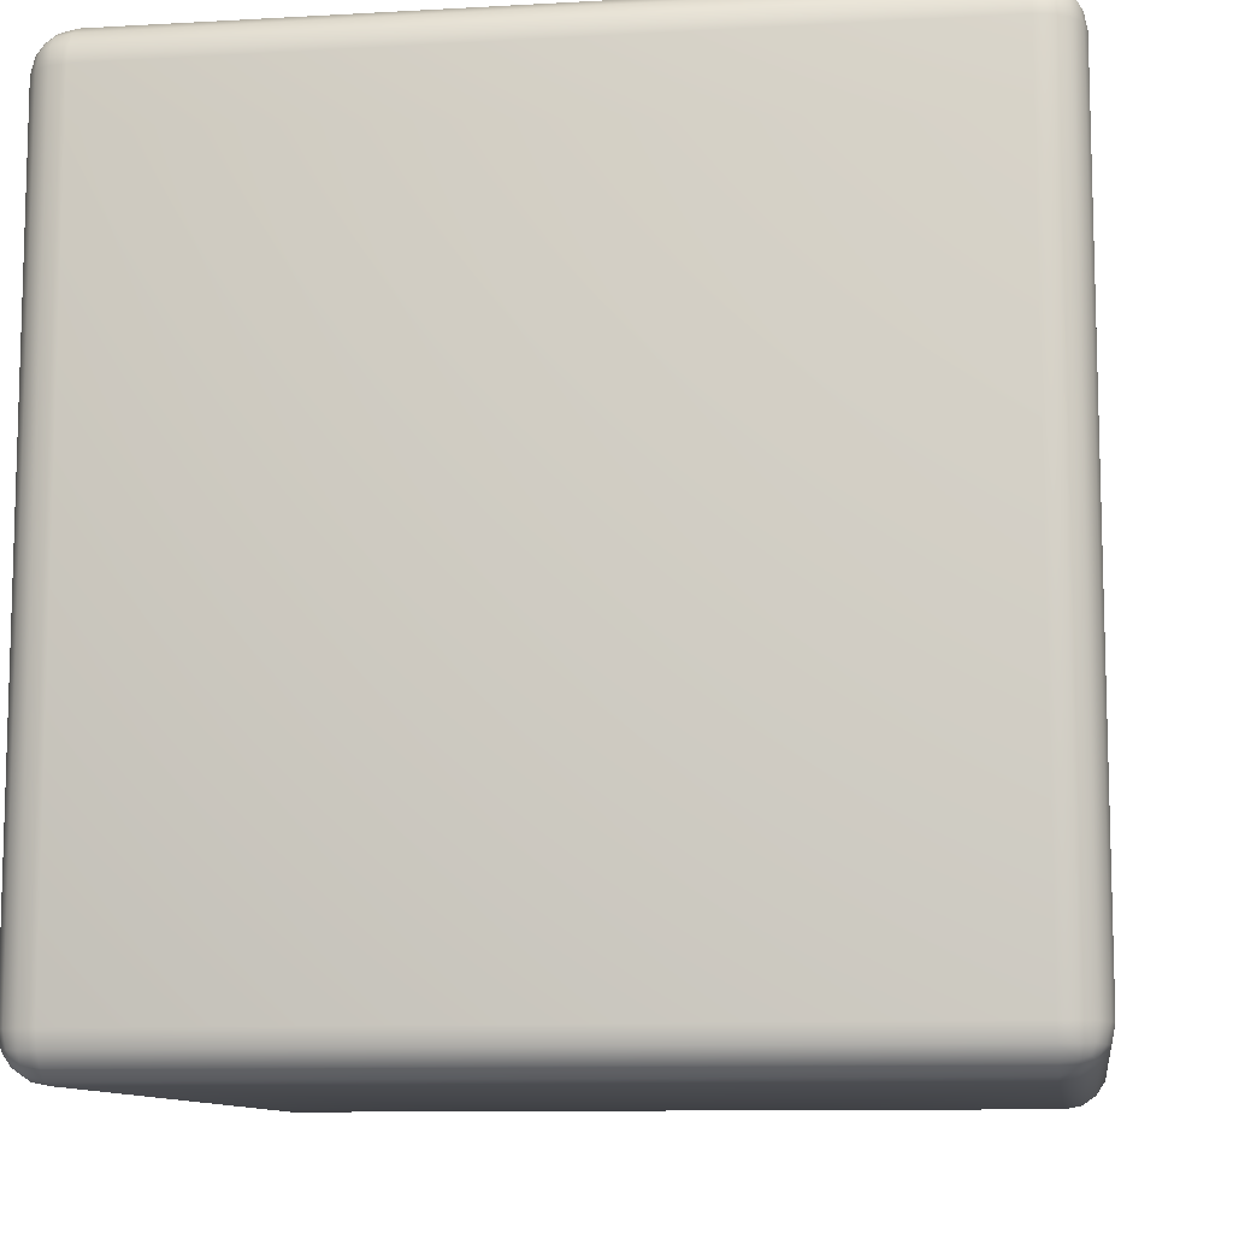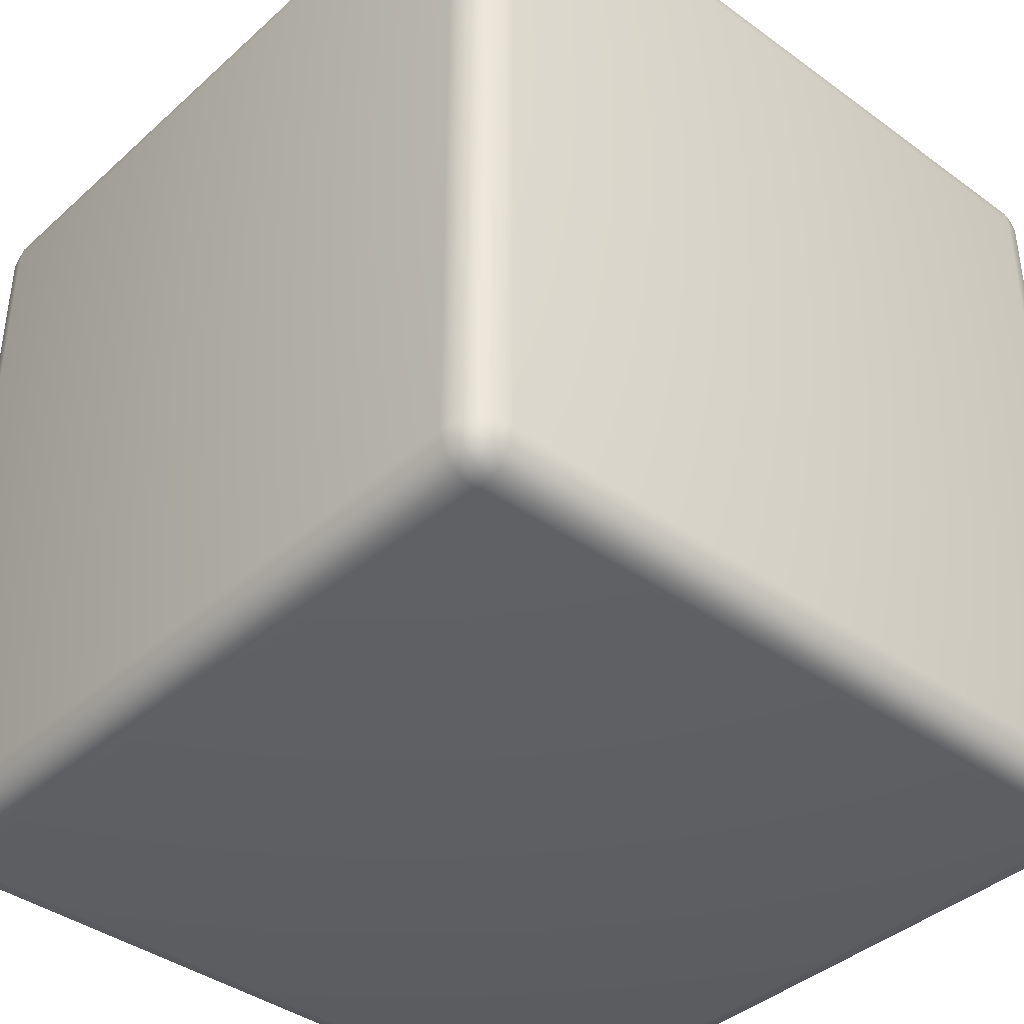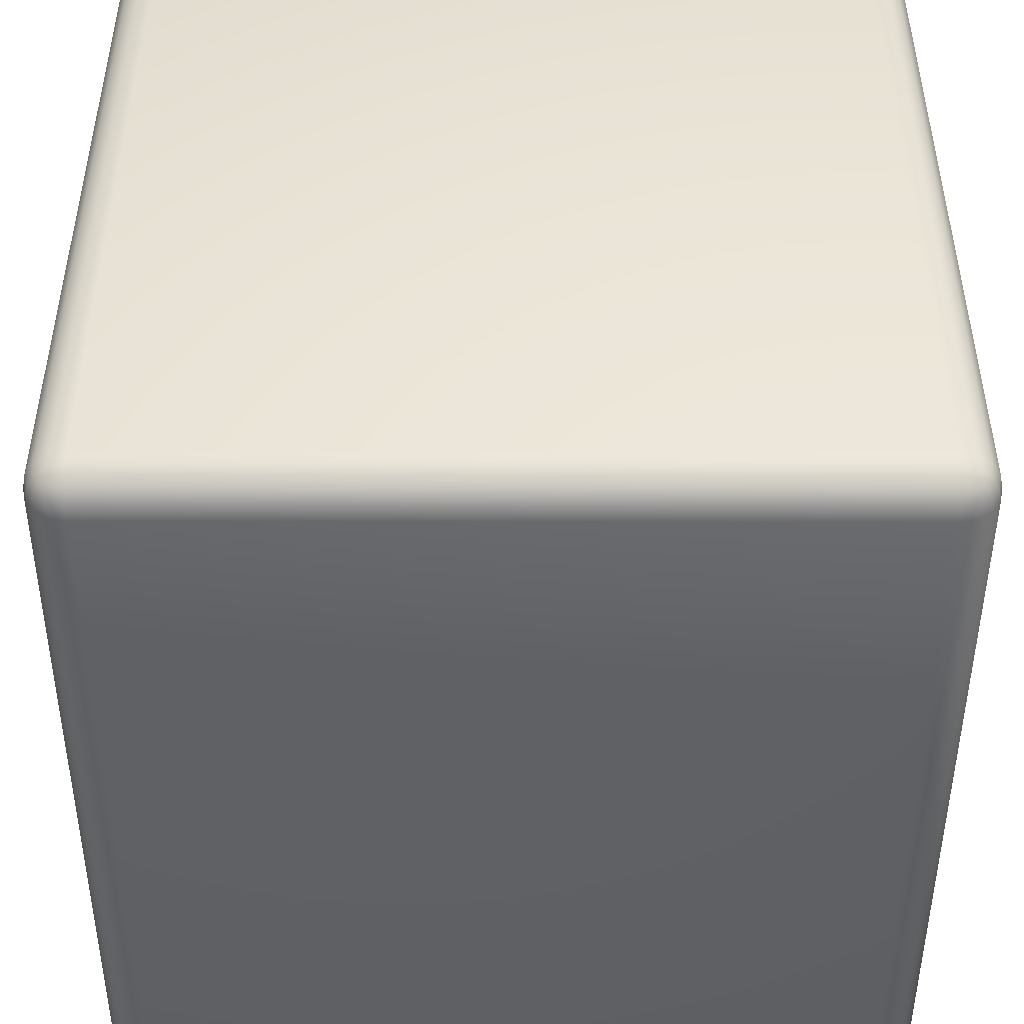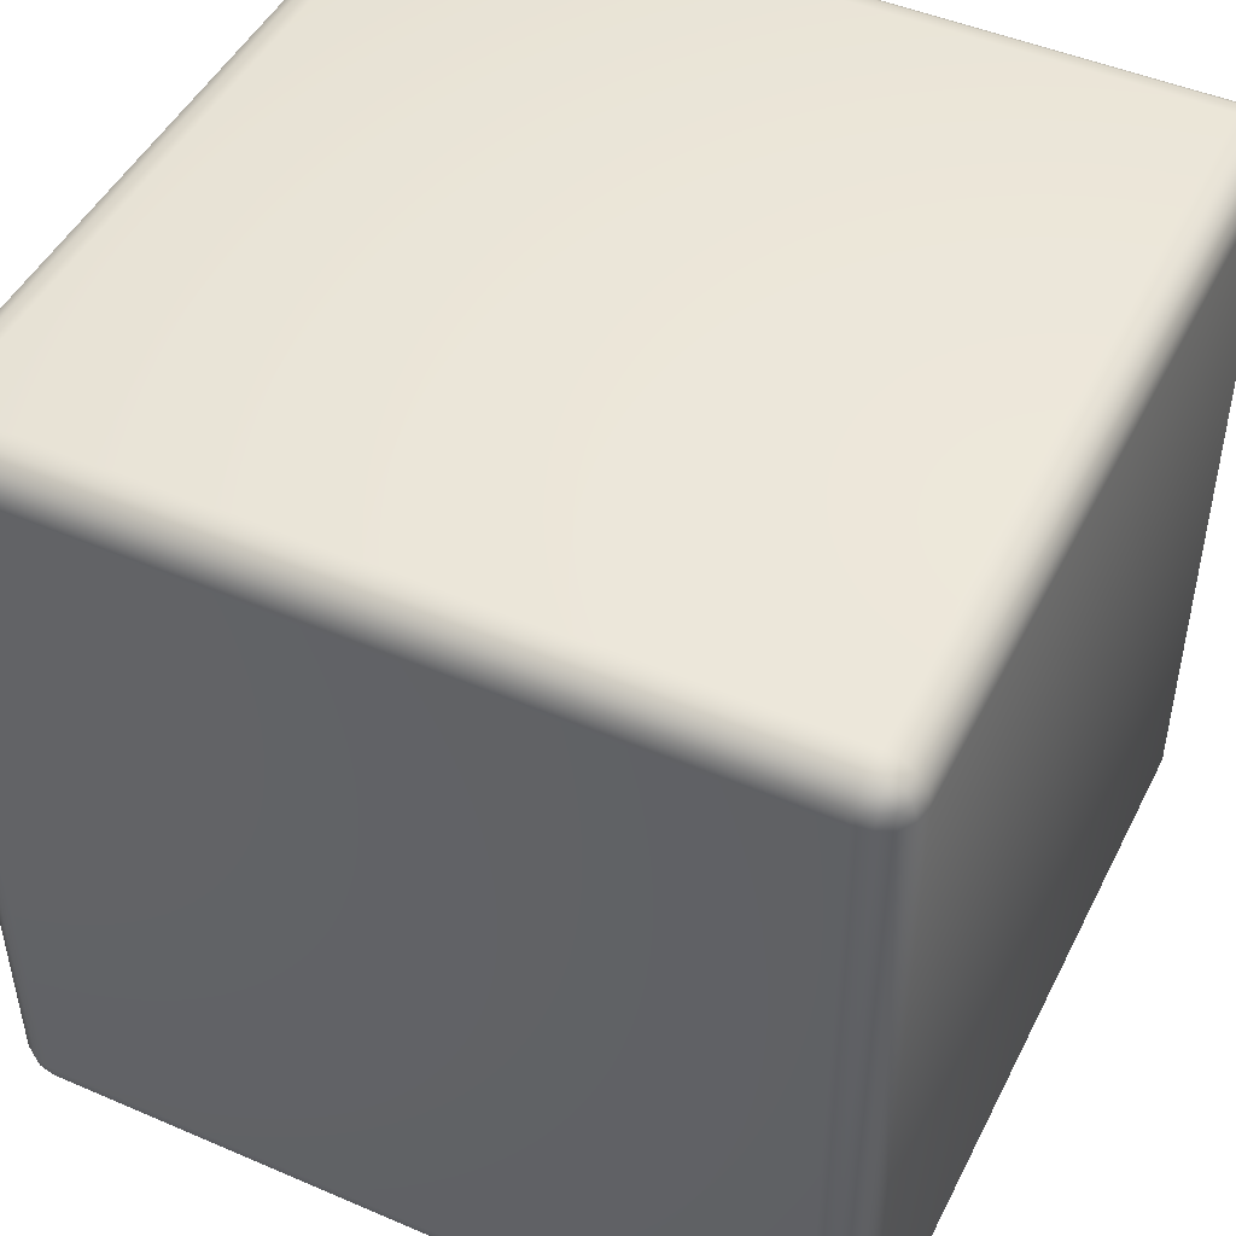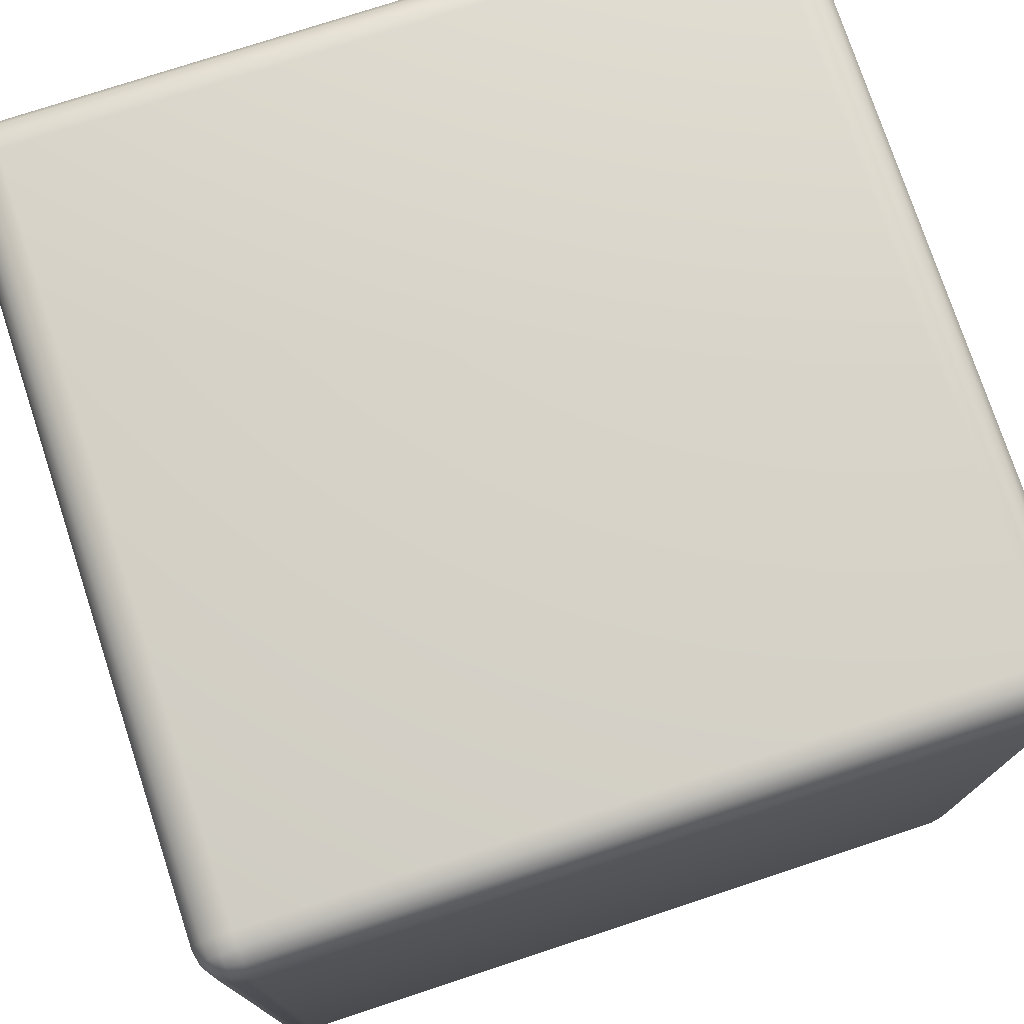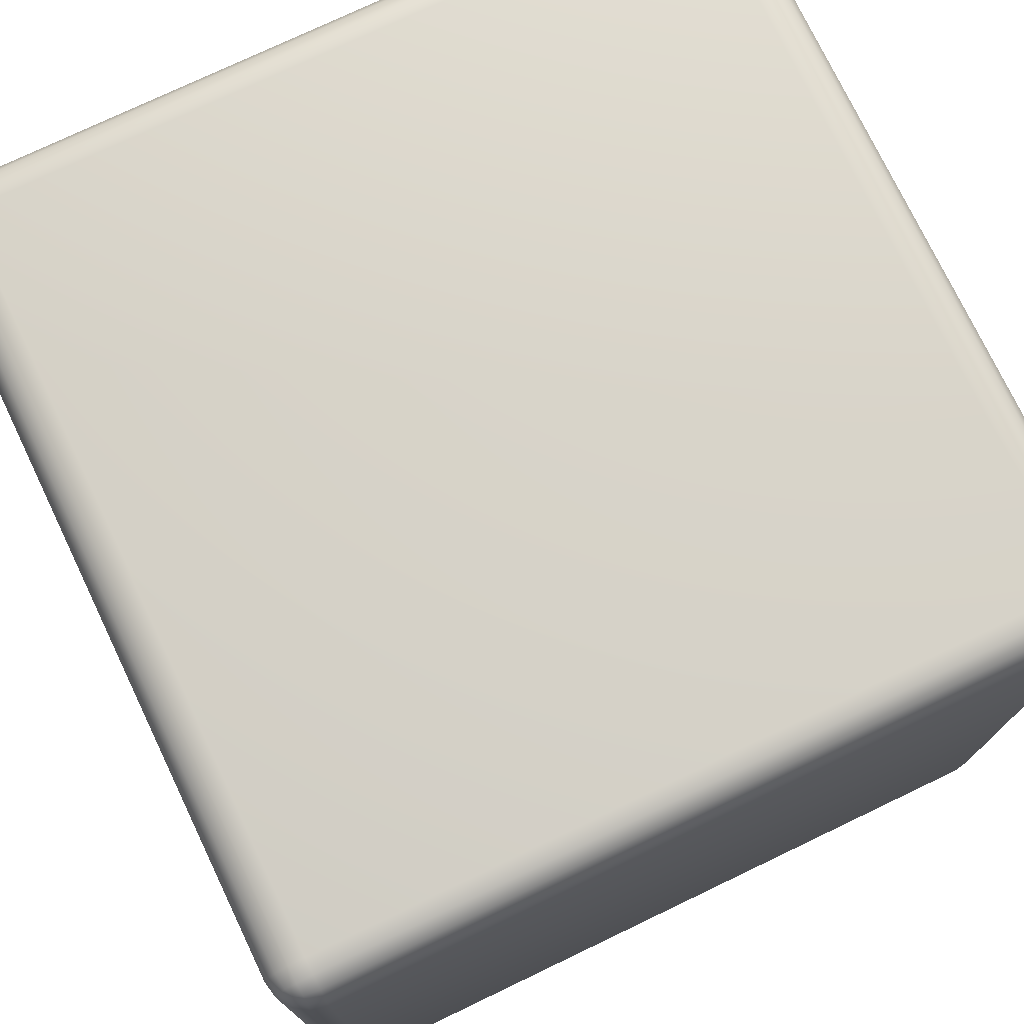
<metadata>
{"format":"obj","ext":"obj","renderer":"f3d","projection":"perspective","resolution":1024,"background":"white","views":[{"elev":-10.3,"azim":-81.8,"up":"+Z"},{"elev":-39.6,"azim":47.9,"up":"+Z"},{"elev":-47.2,"azim":-90.1,"up":"+Y"},{"elev":47.3,"azim":115.9,"up":"+Y"},{"elev":75.9,"azim":-108.2,"up":"+Y"},{"elev":75.4,"azim":-25.6,"up":"+Y"}]}
</metadata>
<code>
o D6.tex.v2_Cube.001
v -0.9 -1 0.9
v -0.9 -0.9 1
v -1 -0.9 0.9
v -0.9 -0.9924 0.9383
v -0.9 -0.9707 0.9707
v -0.9383 -0.9924 0.9
v -0.9392 -0.9832 0.9392
v -0.9372 -0.9656 0.9656
v -0.9577 -0.9577 0.9577
v -0.9383 -0.9 0.9924
v -0.9707 -0.9 0.9707
v -0.9 -0.9383 0.9924
v -0.9392 -0.9392 0.9832
v -0.9656 -0.9372 0.9656
v -0.9924 -0.9383 0.9
v -0.9707 -0.9707 0.9
v -0.9924 -0.9 0.9383
v -0.9832 -0.9392 0.9392
v -0.9656 -0.9656 0.9372
v -1 -0.9 -0.9
v -0.9 -0.9 -1
v -0.9 -1 -0.9
v -0.9924 -0.9 -0.9383
v -0.9707 -0.9 -0.9707
v -0.9924 -0.9383 -0.9
v -0.9832 -0.9392 -0.9392
v -0.9656 -0.9372 -0.9656
v -0.9577 -0.9577 -0.9577
v -0.9 -0.9383 -0.9924
v -0.9 -0.9707 -0.9707
v -0.9383 -0.9 -0.9924
v -0.9392 -0.9392 -0.9832
v -0.9372 -0.9656 -0.9656
v -0.9383 -0.9924 -0.9
v -0.9707 -0.9707 -0.9
v -0.9 -0.9924 -0.9383
v -0.9392 -0.9832 -0.9392
v -0.9656 -0.9656 -0.9372
v 0.9 -0.9 -1
v 1 -0.9 -0.9
v 0.9 -1 -0.9
v 0.9383 -0.9 -0.9924
v 0.9707 -0.9 -0.9707
v 0.9 -0.9383 -0.9924
v 0.9392 -0.9392 -0.9832
v 0.9656 -0.9372 -0.9656
v 0.9577 -0.9577 -0.9577
v 0.9924 -0.9383 -0.9
v 0.9707 -0.9707 -0.9
v 0.9924 -0.9 -0.9383
v 0.9832 -0.9392 -0.9392
v 0.9656 -0.9656 -0.9372
v 0.9 -0.9924 -0.9383
v 0.9 -0.9707 -0.9707
v 0.9383 -0.9924 -0.9
v 0.9392 -0.9832 -0.9392
v 0.9372 -0.9656 -0.9656
v 1 -0.9 0.9
v 0.9 -0.9 1
v 0.9 -1 0.9
v 0.9924 -0.9 0.9383
v 0.9707 -0.9 0.9707
v 0.9924 -0.9383 0.9
v 0.9832 -0.9392 0.9392
v 0.9656 -0.9372 0.9656
v 0.9577 -0.9577 0.9577
v 0.9 -0.9383 0.9924
v 0.9 -0.9707 0.9707
v 0.9383 -0.9 0.9924
v 0.9392 -0.9392 0.9832
v 0.9372 -0.9656 0.9656
v 0.9383 -0.9924 0.9
v 0.9707 -0.9707 0.9
v 0.9 -0.9924 0.9383
v 0.9392 -0.9832 0.9392
v 0.9656 -0.9656 0.9372
v -1 0.9 0.9
v -0.9 0.9 1
v -0.9 1 0.9
v -0.9924 0.9 0.9383
v -0.9707 0.9 0.9707
v -0.9924 0.9383 0.9
v -0.9832 0.9392 0.9392
v -0.9656 0.9372 0.9656
v -0.9577 0.9577 0.9577
v -0.9 0.9383 0.9924
v -0.9 0.9707 0.9707
v -0.9383 0.9 0.9924
v -0.9392 0.9392 0.9832
v -0.9372 0.9656 0.9656
v -0.9383 0.9924 0.9
v -0.9707 0.9707 0.9
v -0.9 0.9924 0.9383
v -0.9392 0.9832 0.9392
v -0.9656 0.9656 0.9372
v -1 0.9 -0.9
v -0.9 1 -0.9
v -0.9 0.9 -1
v -0.9924 0.9383 -0.9
v -0.9707 0.9707 -0.9
v -0.9924 0.9 -0.9383
v -0.9832 0.9392 -0.9392
v -0.9656 0.9656 -0.9372
v -0.9577 0.9577 -0.9577
v -0.9 0.9924 -0.9383
v -0.9 0.9707 -0.9707
v -0.9383 0.9924 -0.9
v -0.9392 0.9832 -0.9392
v -0.9372 0.9656 -0.9656
v -0.9383 0.9 -0.9924
v -0.9707 0.9 -0.9707
v -0.9 0.9383 -0.9924
v -0.9392 0.9392 -0.9832
v -0.9656 0.9372 -0.9656
v 0.9 0.9 -1
v 0.9 1 -0.9
v 1 0.9 -0.9
v 0.9 0.9383 -0.9924
v 0.9 0.9707 -0.9707
v 0.9383 0.9 -0.9924
v 0.9392 0.9392 -0.9832
v 0.9372 0.9656 -0.9656
v 0.9577 0.9577 -0.9577
v 0.9383 0.9924 -0.9
v 0.9707 0.9707 -0.9
v 0.9 0.9924 -0.9383
v 0.9392 0.9832 -0.9392
v 0.9656 0.9656 -0.9372
v 0.9924 0.9 -0.9383
v 0.9707 0.9 -0.9707
v 0.9924 0.9383 -0.9
v 0.9832 0.9392 -0.9392
v 0.9656 0.9372 -0.9656
v 1 0.9 0.9
v 0.9 1 0.9
v 0.9 0.9 1
v 0.9924 0.9383 0.9
v 0.9707 0.9707 0.9
v 0.9924 0.9 0.9383
v 0.9832 0.9392 0.9392
v 0.9656 0.9656 0.9372
v 0.9577 0.9577 0.9577
v 0.9 0.9924 0.9383
v 0.9 0.9707 0.9707
v 0.9383 0.9924 0.9
v 0.9392 0.9832 0.9392
v 0.9372 0.9656 0.9656
v 0.9383 0.9 0.9924
v 0.9707 0.9 0.9707
v 0.9 0.9383 0.9924
v 0.9392 0.9392 0.9832
v 0.9656 0.9372 0.9656
f 22 41 60
f 134 58 40
f 116 97 79
f 115 39 21
f 78 2 59
f 1 4 7
f 4 5 8
f 6 7 19
f 8 9 19
f 2 10 13
f 10 11 14
f 12 13 8
f 14 9 8
f 3 15 18
f 15 16 19
f 17 18 14
f 19 9 14
f 20 23 26
f 23 24 27
f 25 26 38
f 27 28 38
f 21 29 32
f 29 30 33
f 31 32 27
f 33 28 27
f 22 34 37
f 34 35 38
f 36 37 33
f 38 28 33
f 39 42 45
f 42 43 46
f 44 45 57
f 46 47 57
f 40 48 51
f 48 49 52
f 50 51 46
f 52 47 46
f 41 53 56
f 53 54 57
f 55 56 52
f 57 47 52
f 58 61 64
f 61 62 65
f 63 64 76
f 65 66 76
f 59 67 70
f 67 68 71
f 69 70 65
f 71 66 65
f 60 72 75
f 72 73 76
f 74 75 71
f 76 66 71
f 77 80 83
f 80 81 84
f 82 83 95
f 84 85 95
f 78 86 89
f 86 87 90
f 88 89 84
f 90 85 84
f 79 91 94
f 91 92 95
f 93 94 90
f 95 85 90
f 96 99 102
f 99 100 103
f 101 102 114
f 103 104 114
f 97 105 108
f 105 106 109
f 107 108 103
f 109 104 103
f 98 110 113
f 110 111 114
f 112 113 109
f 114 104 109
f 115 118 121
f 118 119 122
f 120 121 133
f 122 123 133
f 116 124 127
f 124 125 128
f 126 127 122
f 128 123 122
f 117 129 132
f 129 130 133
f 131 132 128
f 133 123 128
f 134 137 140
f 137 138 141
f 139 140 152
f 141 142 152
f 135 143 146
f 143 144 147
f 145 146 141
f 147 142 141
f 136 148 151
f 148 149 152
f 150 151 147
f 152 142 147
f 78 88 10
f 88 81 11
f 81 80 17
f 80 77 3
f 79 97 107
f 107 100 92
f 100 99 82
f 82 99 96
f 21 31 110
f 31 24 111
f 24 23 101
f 23 20 96
f 22 1 6
f 6 16 35
f 16 15 25
f 25 15 3
f 116 126 105
f 126 119 106
f 119 118 112
f 118 115 98
f 40 50 129
f 50 43 130
f 43 42 120
f 42 39 115
f 22 36 53
f 36 30 54
f 30 29 44
f 29 21 39
f 116 135 145
f 145 138 125
f 138 137 131
f 131 137 134
f 59 69 148
f 69 62 149
f 62 61 139
f 61 58 134
f 60 41 55
f 55 49 73
f 49 48 63
f 63 48 40
f 79 93 143
f 93 87 144
f 87 86 150
f 86 78 136
f 60 74 4
f 74 68 5
f 68 67 12
f 67 59 2
f 96 20 3
f 1 22 60
f 117 134 40
f 135 116 79
f 98 115 21
f 136 78 59
f 6 1 7
f 7 4 8
f 16 6 19
f 7 8 19
f 12 2 13
f 13 10 14
f 5 12 8
f 13 14 8
f 17 3 18
f 18 15 19
f 11 17 14
f 18 19 14
f 25 20 26
f 26 23 27
f 35 25 38
f 26 27 38
f 31 21 32
f 32 29 33
f 24 31 27
f 32 33 27
f 36 22 37
f 37 34 38
f 30 36 33
f 37 38 33
f 44 39 45
f 45 42 46
f 54 44 57
f 45 46 57
f 50 40 51
f 51 48 52
f 43 50 46
f 51 52 46
f 55 41 56
f 56 53 57
f 49 55 52
f 56 57 52
f 63 58 64
f 64 61 65
f 73 63 76
f 64 65 76
f 69 59 70
f 70 67 71
f 62 69 65
f 70 71 65
f 74 60 75
f 75 72 76
f 68 74 71
f 75 76 71
f 82 77 83
f 83 80 84
f 92 82 95
f 83 84 95
f 88 78 89
f 89 86 90
f 81 88 84
f 89 90 84
f 93 79 94
f 94 91 95
f 87 93 90
f 94 95 90
f 101 96 102
f 102 99 103
f 111 101 114
f 102 103 114
f 107 97 108
f 108 105 109
f 100 107 103
f 108 109 103
f 112 98 113
f 113 110 114
f 106 112 109
f 113 114 109
f 120 115 121
f 121 118 122
f 130 120 133
f 121 122 133
f 126 116 127
f 127 124 128
f 119 126 122
f 127 128 122
f 131 117 132
f 132 129 133
f 125 131 128
f 132 133 128
f 139 134 140
f 140 137 141
f 149 139 152
f 140 141 152
f 145 135 146
f 146 143 147
f 138 145 141
f 146 147 141
f 150 136 151
f 151 148 152
f 144 150 147
f 151 152 147
f 2 78 10
f 10 88 11
f 11 81 17
f 17 80 3
f 91 79 107
f 91 107 92
f 92 100 82
f 77 82 96
f 98 21 110
f 110 31 111
f 111 24 101
f 101 23 96
f 34 22 6
f 34 6 35
f 35 16 25
f 20 25 3
f 97 116 105
f 105 126 106
f 106 119 112
f 112 118 98
f 117 40 129
f 129 50 130
f 130 43 120
f 120 42 115
f 41 22 53
f 53 36 54
f 54 30 44
f 44 29 39
f 124 116 145
f 124 145 125
f 125 138 131
f 117 131 134
f 136 59 148
f 148 69 149
f 149 62 139
f 139 61 134
f 72 60 55
f 72 55 73
f 73 49 63
f 58 63 40
f 135 79 143
f 143 93 144
f 144 87 150
f 150 86 136
f 1 60 4
f 4 74 5
f 5 68 12
f 12 67 2
f 77 96 3

</code>
